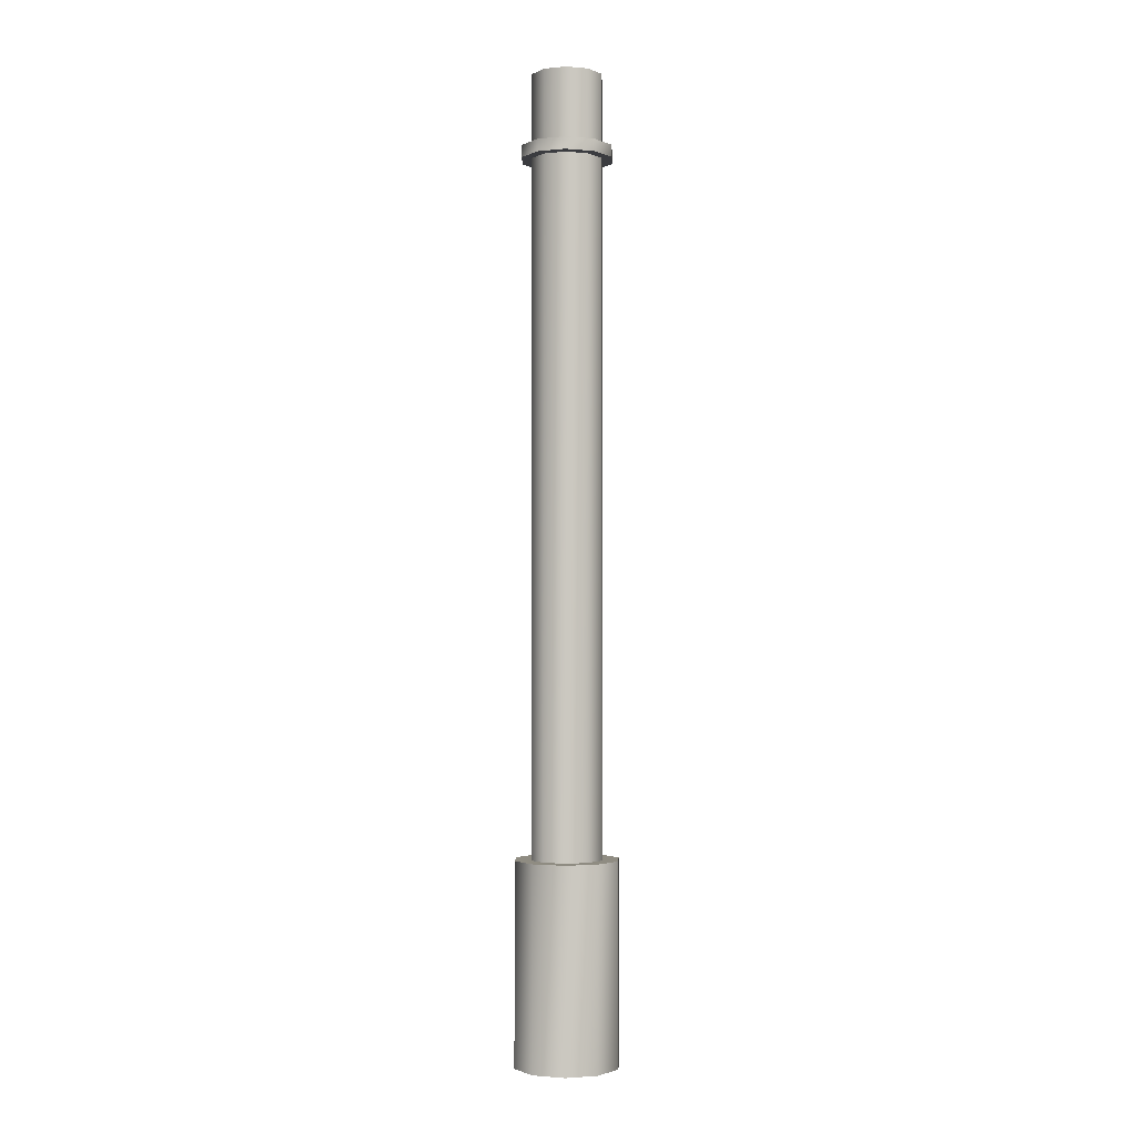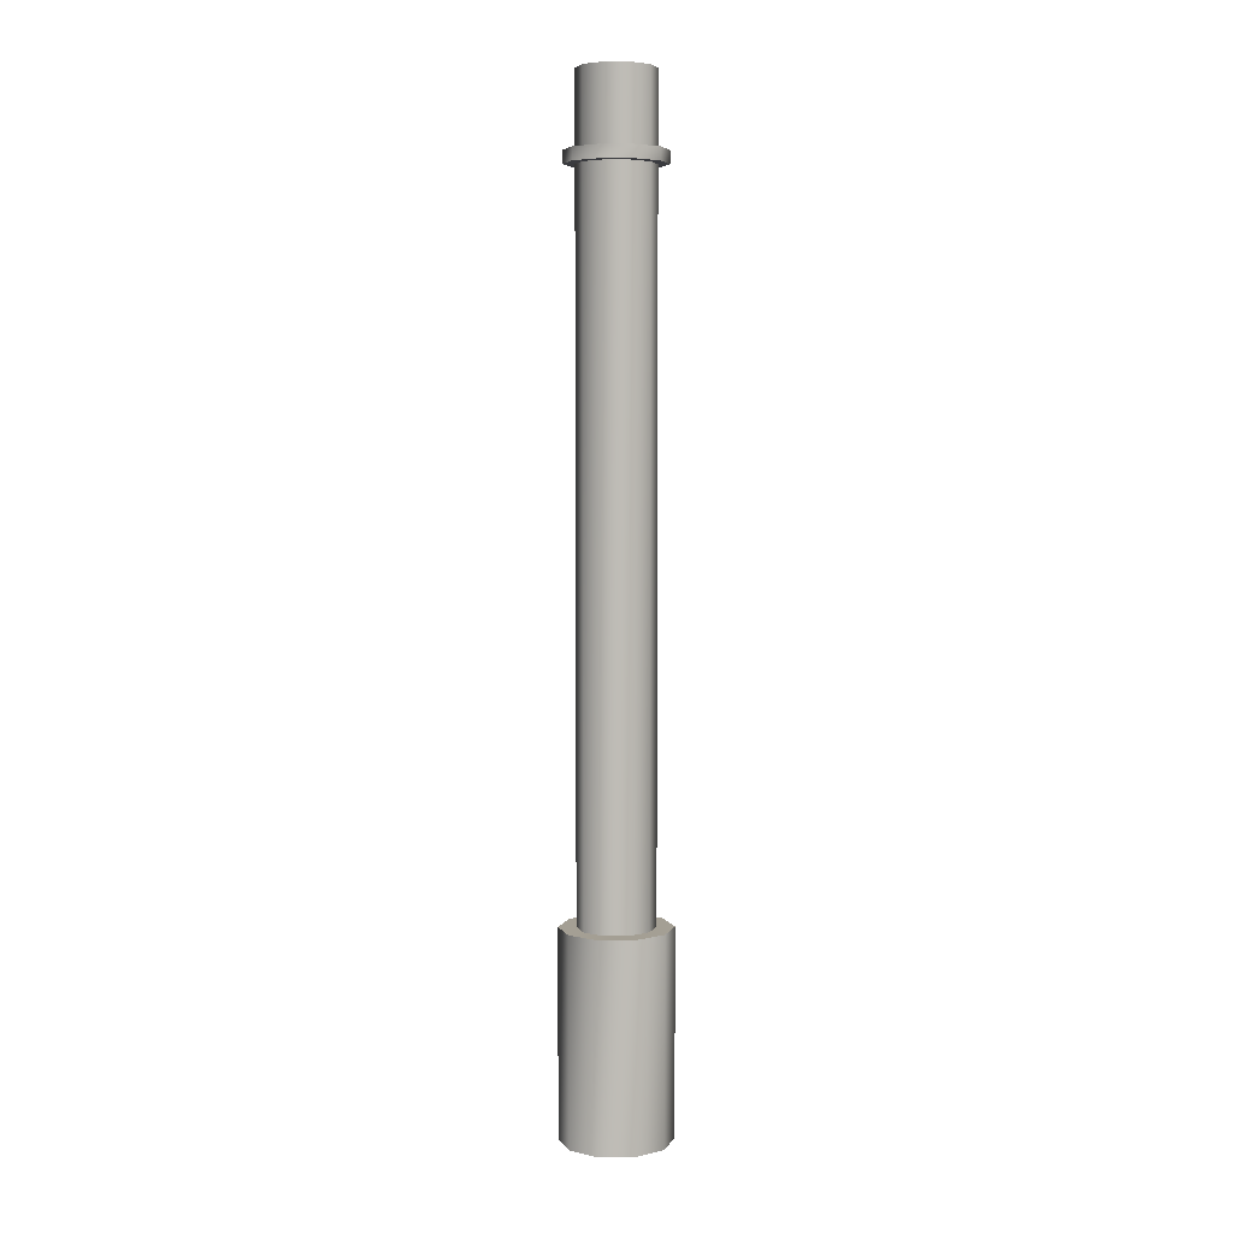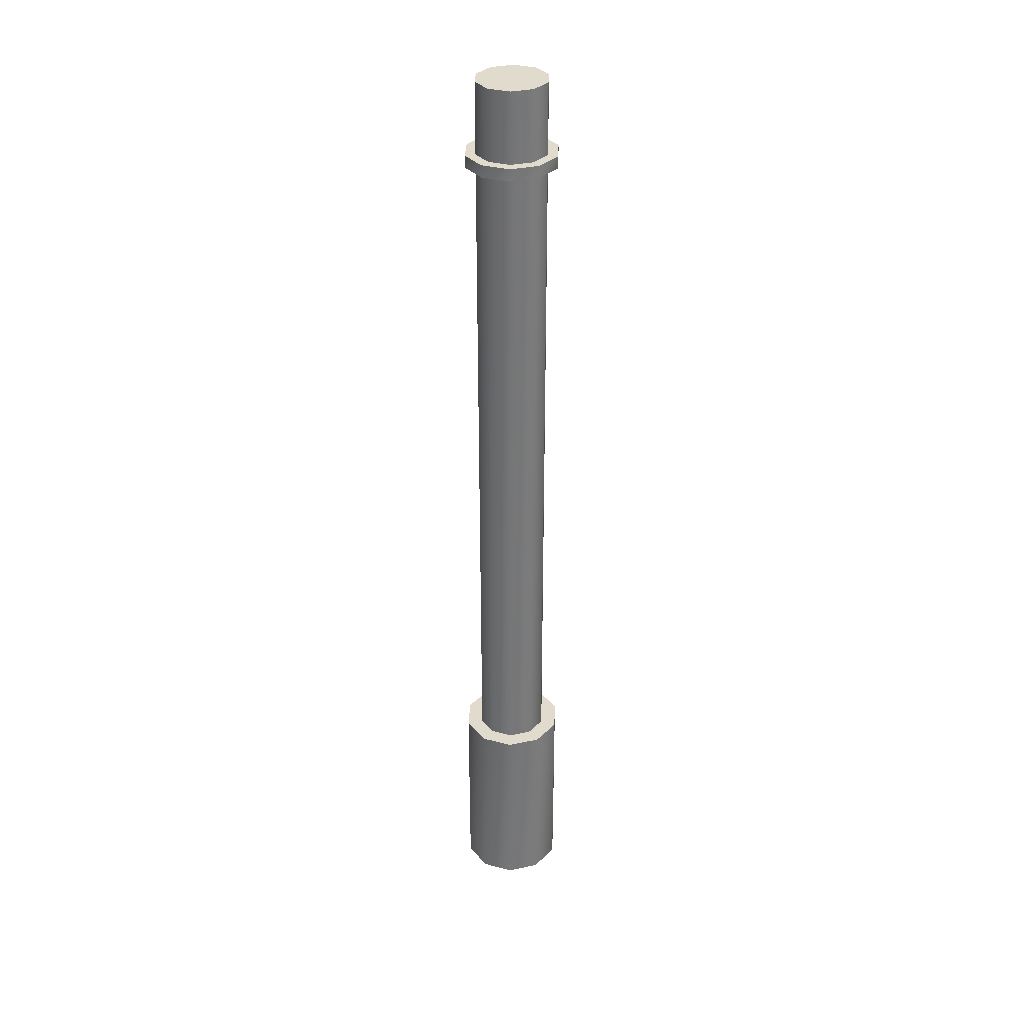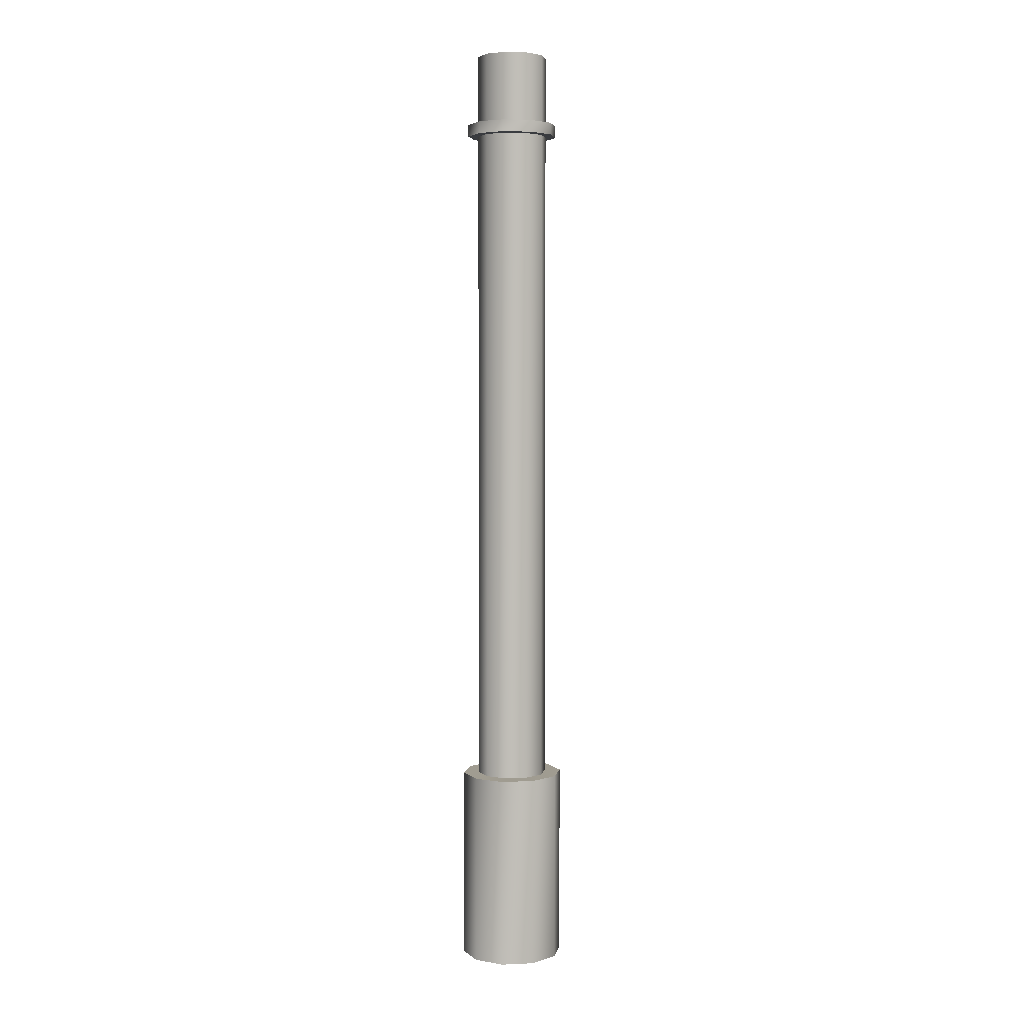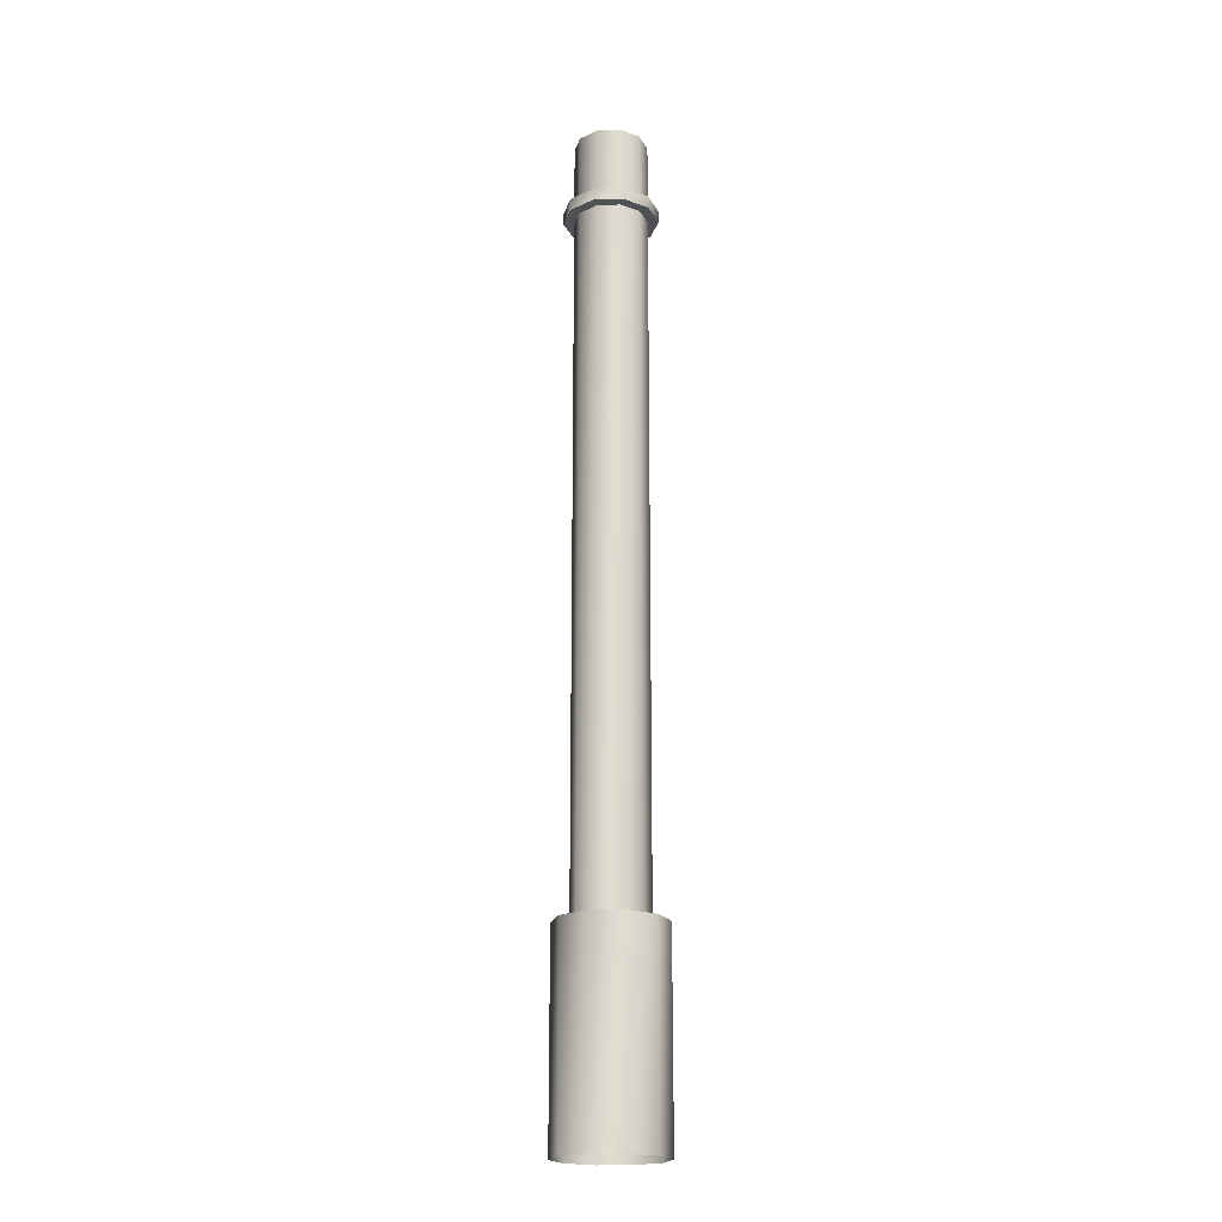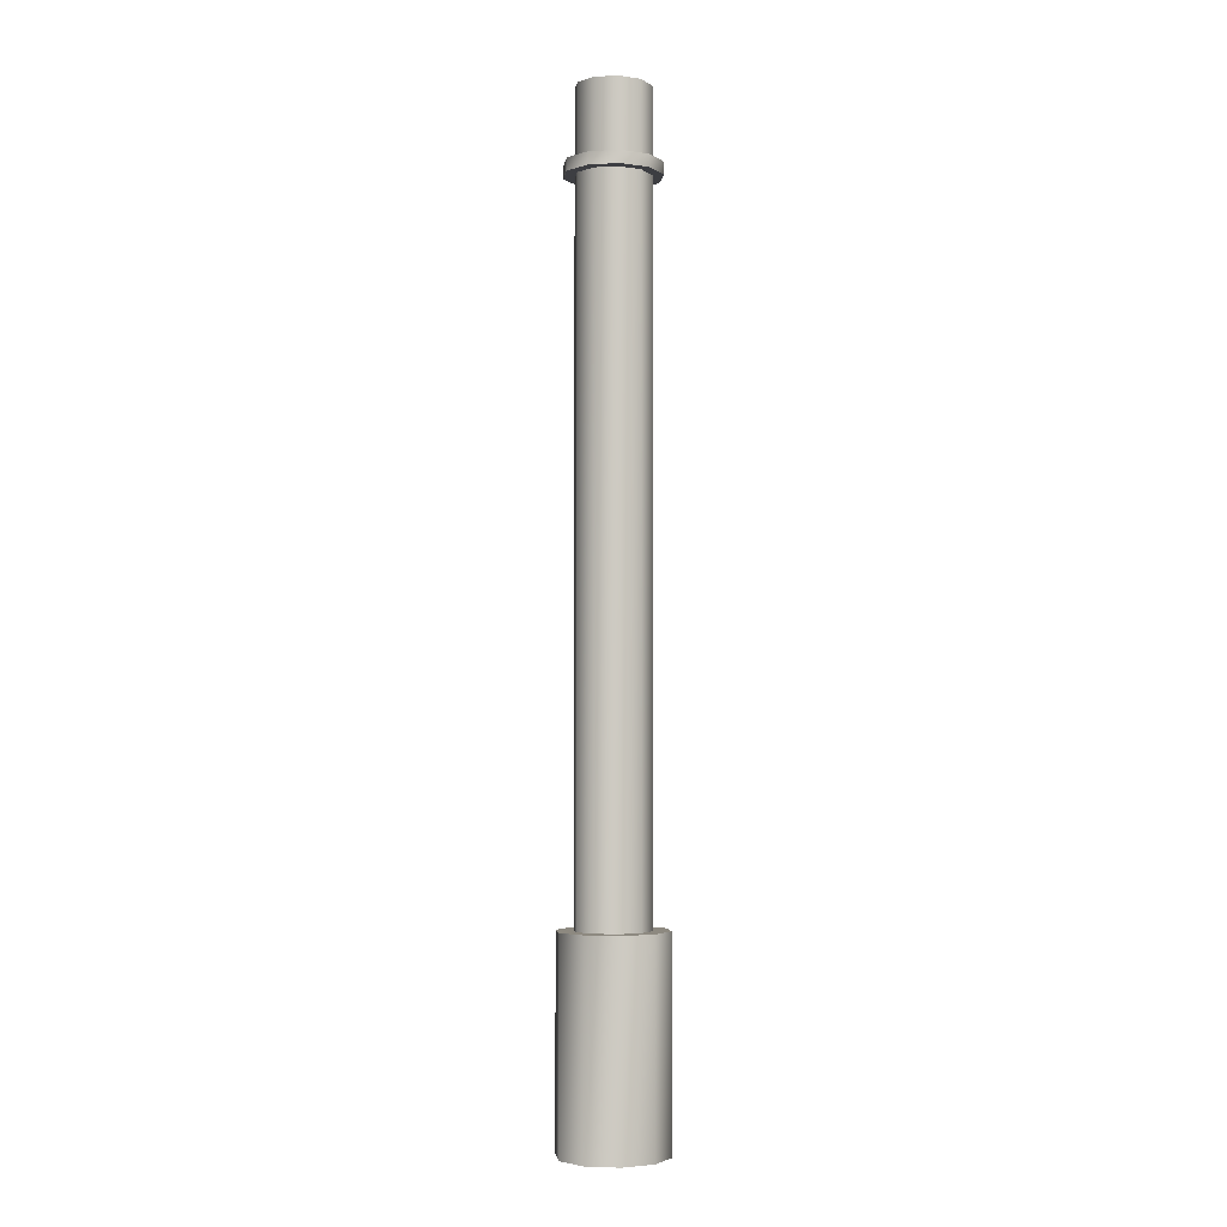
<metadata>
{"format":"obj","ext":"obj","renderer":"f3d","projection":"perspective","resolution":1024,"background":"white","views":[{"elev":-2.0,"azim":109.8,"up":"+Z"},{"elev":5.6,"azim":-18.7,"up":"+Z"},{"elev":33.3,"azim":-70.0,"up":"+Z"},{"elev":4.3,"azim":118.7,"up":"+Z"},{"elev":-19.8,"azim":-86.6,"up":"+Z"},{"elev":-3.5,"azim":-43.9,"up":"+Z"}]}
</metadata>
<code>
v 0 1.911 1.418
v 0.143 1.866 1.418
v 0.2314 1.747 1.418
v 0.2314 1.601 1.418
v 0.143 1.482 1.418
v 0 1.437 1.418
v -0.143 1.482 1.418
v -0.2314 1.601 1.418
v -0.2314 1.747 1.418
v -0.143 1.866 1.418
v 0 1.911 2.319
v 0.143 1.866 2.319
v 0.2314 1.747 2.319
v 0.2314 1.601 2.319
v 0.143 1.482 2.319
v 0 1.437 2.319
v -0.143 1.482 2.319
v -0.2314 1.601 2.319
v -0.2314 1.747 2.319
v -0.143 1.866 2.319
v 0 1.674 2.319
v 0 1.836 2.153
v 0.09788 1.805 2.153
v 0.1584 1.724 2.153
v 0.1584 1.624 2.153
v 0.09788 1.542 2.153
v 0 1.511 2.153
v -0.09788 1.542 2.153
v -0.1584 1.624 2.153
v -0.1584 1.724 2.153
v -0.09788 1.805 2.153
v 0 1.836 5.795
v 0.09788 1.805 5.795
v 0.1584 1.724 5.795
v 0.1584 1.624 5.795
v 0.09788 1.542 5.795
v 0 1.511 5.795
v -0.09788 1.542 5.795
v -0.1584 1.624 5.795
v -0.1584 1.724 5.795
v -0.09788 1.805 5.795
v 0 1.674 5.795
v 0 1.674 5.42
v 0 1.883 5.42
v 0.1262 1.843 5.42
v 0.2042 1.739 5.42
v 0.2042 1.609 5.42
v 0.1262 1.504 5.42
v 0 1.464 5.42
v -0.1262 1.504 5.42
v -0.2042 1.609 5.42
v -0.2042 1.739 5.42
v -0.1262 1.843 5.42
v 0 1.883 5.474
v 0.1262 1.843 5.474
v 0.2042 1.739 5.474
v 0.2042 1.609 5.474
v 0.1262 1.504 5.474
v 0 1.464 5.474
v -0.1262 1.504 5.474
v -0.2042 1.609 5.474
v -0.2042 1.739 5.474
v -0.1262 1.843 5.474
v 0 1.674 5.474
g obj2
f 12 11 21
f 13 12 21
f 14 13 21
f 15 14 21
f 16 15 21
f 17 16 21
f 18 17 21
f 19 18 21
f 20 19 21
f 11 20 21
f 33 32 42
f 34 33 42
f 35 34 42
f 36 35 42
f 37 36 42
f 38 37 42
f 39 38 42
f 40 39 42
f 41 40 42
f 32 41 42
f 11 12 2
f 1 11 2
f 12 13 3
f 2 12 3
f 13 14 4
f 3 13 4
f 14 15 5
f 4 14 5
f 15 16 6
f 5 15 6
f 16 17 7
f 6 16 7
f 17 18 8
f 7 17 8
f 18 19 9
f 8 18 9
f 19 20 10
f 9 19 10
f 20 11 1
f 10 20 1
f 32 33 23
f 22 32 23
f 33 34 24
f 23 33 24
f 34 35 25
f 24 34 25
f 35 36 26
f 25 35 26
f 36 37 27
f 26 36 27
f 37 38 28
f 27 37 28
f 38 39 29
f 28 38 29
f 39 40 30
f 29 39 30
f 40 41 31
f 30 40 31
f 41 32 22
f 31 41 22
f 44 45 43
f 45 46 43
f 46 47 43
f 47 48 43
f 48 49 43
f 49 50 43
f 50 51 43
f 51 52 43
f 52 53 43
f 53 44 43
f 55 54 64
f 56 55 64
f 57 56 64
f 58 57 64
f 59 58 64
f 60 59 64
f 61 60 64
f 62 61 64
f 63 62 64
f 54 63 64
f 54 55 45
f 44 54 45
f 55 56 46
f 45 55 46
f 56 57 47
f 46 56 47
f 57 58 48
f 47 57 48
f 58 59 49
f 48 58 49
f 59 60 50
f 49 59 50
f 60 61 51
f 50 60 51
f 61 62 52
f 51 61 52
f 62 63 53
f 52 62 53
f 63 54 44
f 53 63 44

</code>
